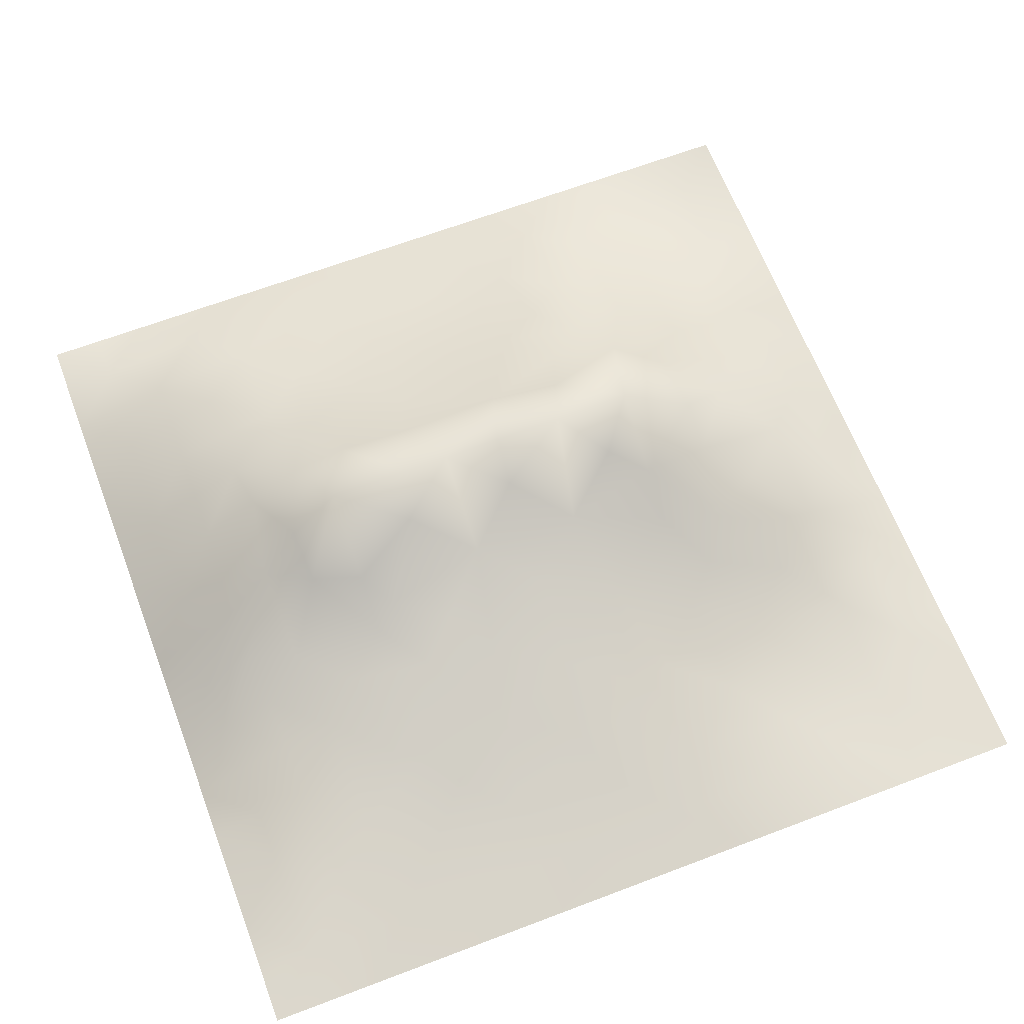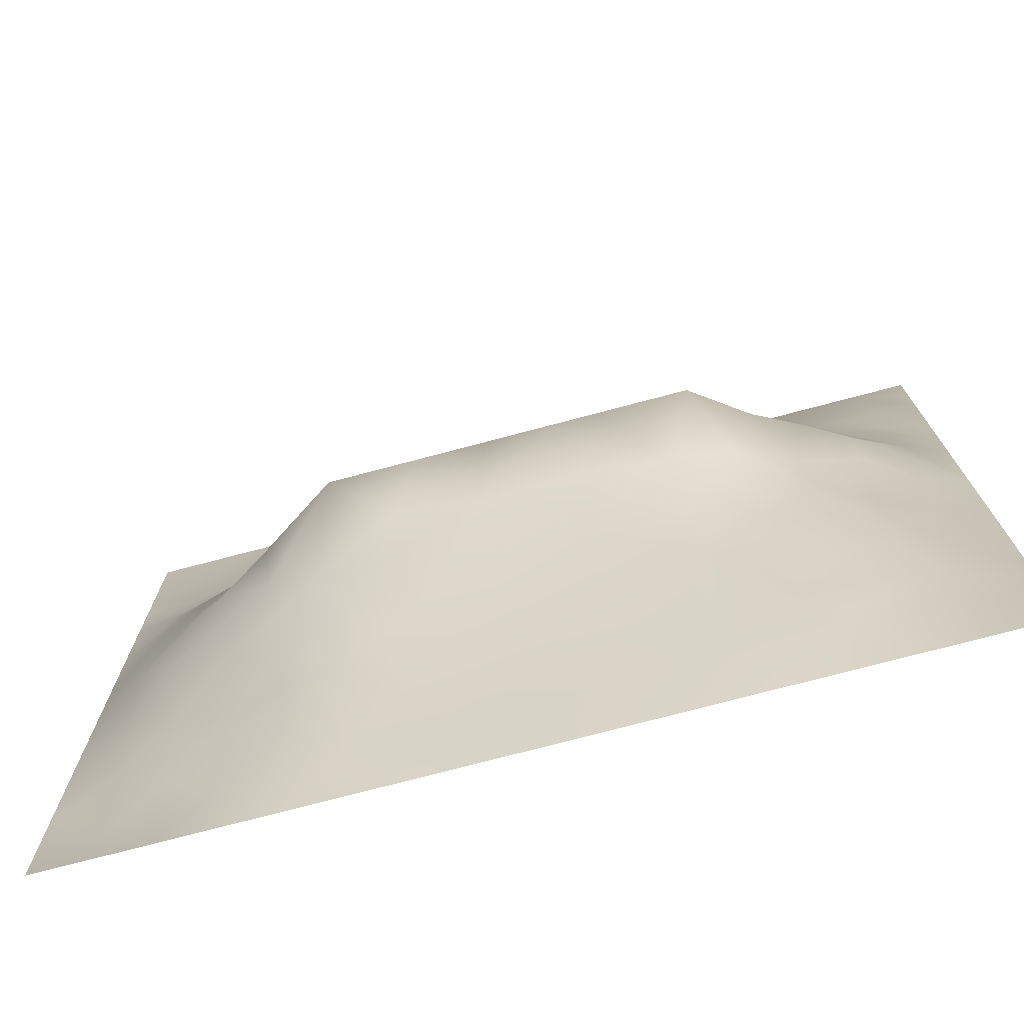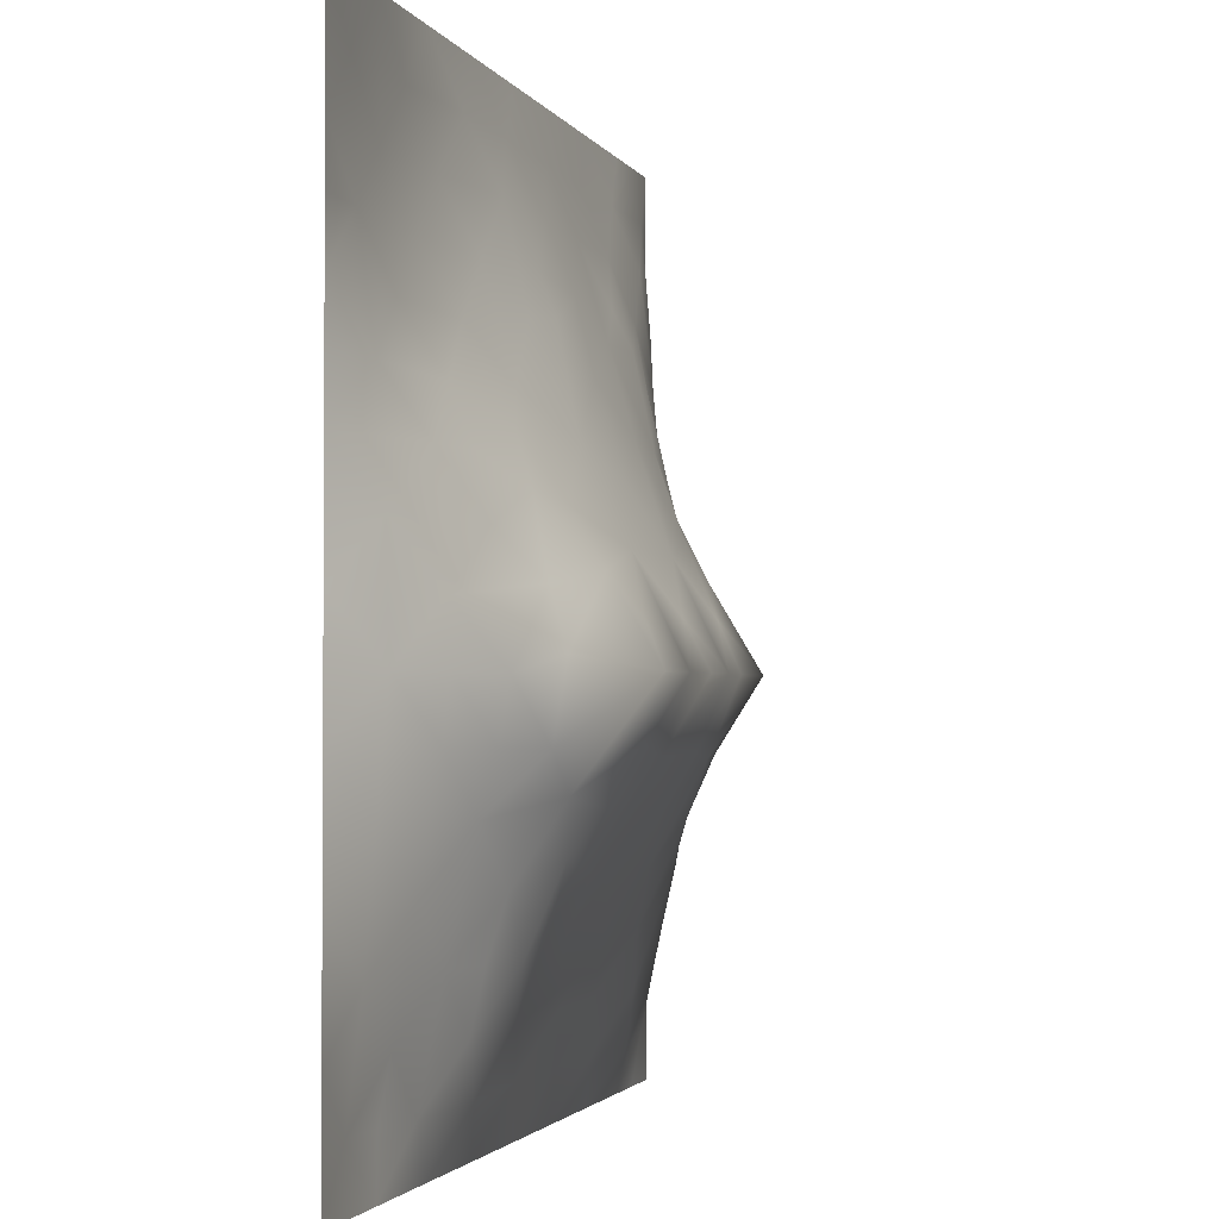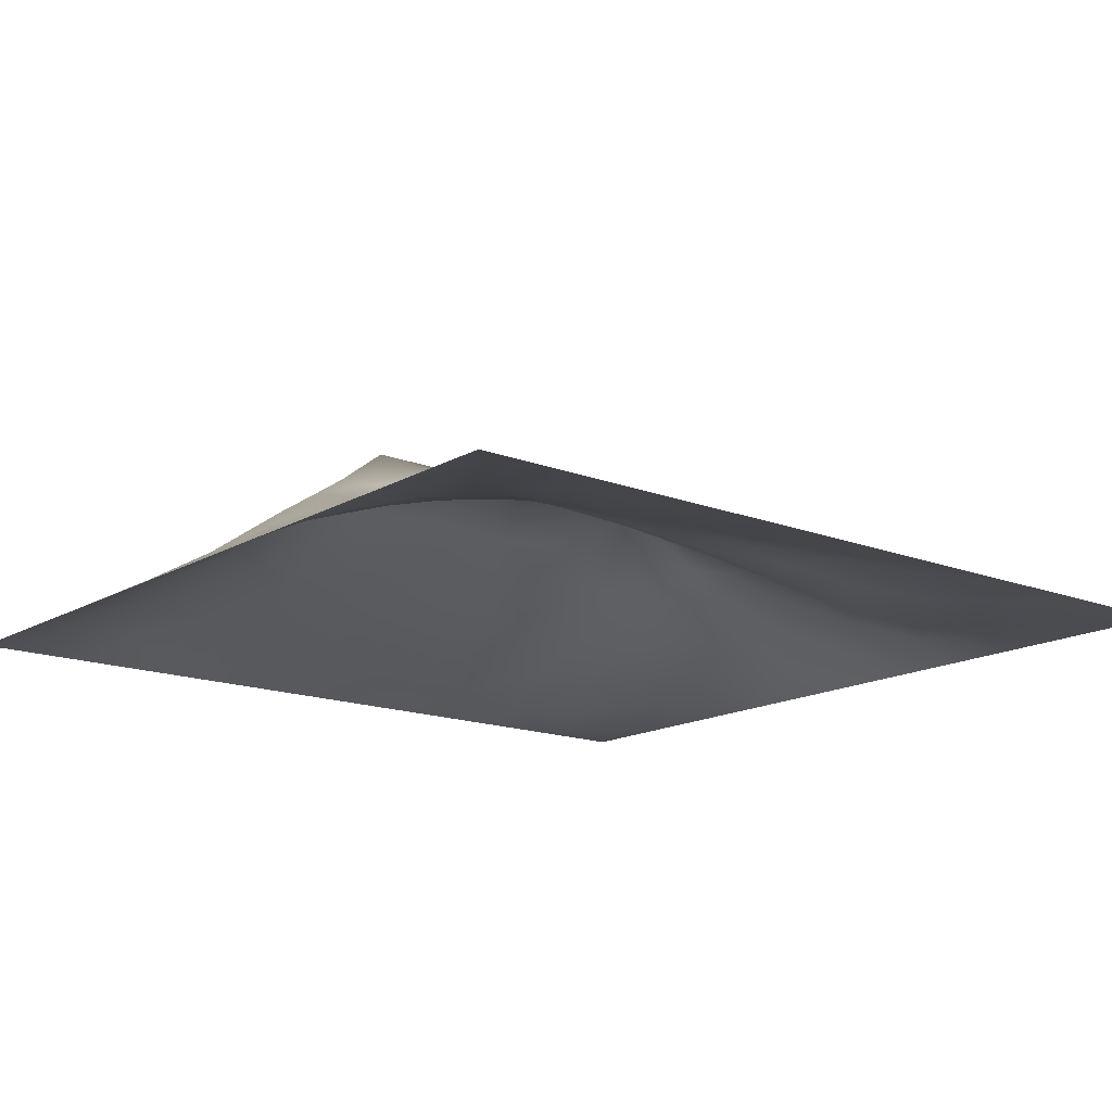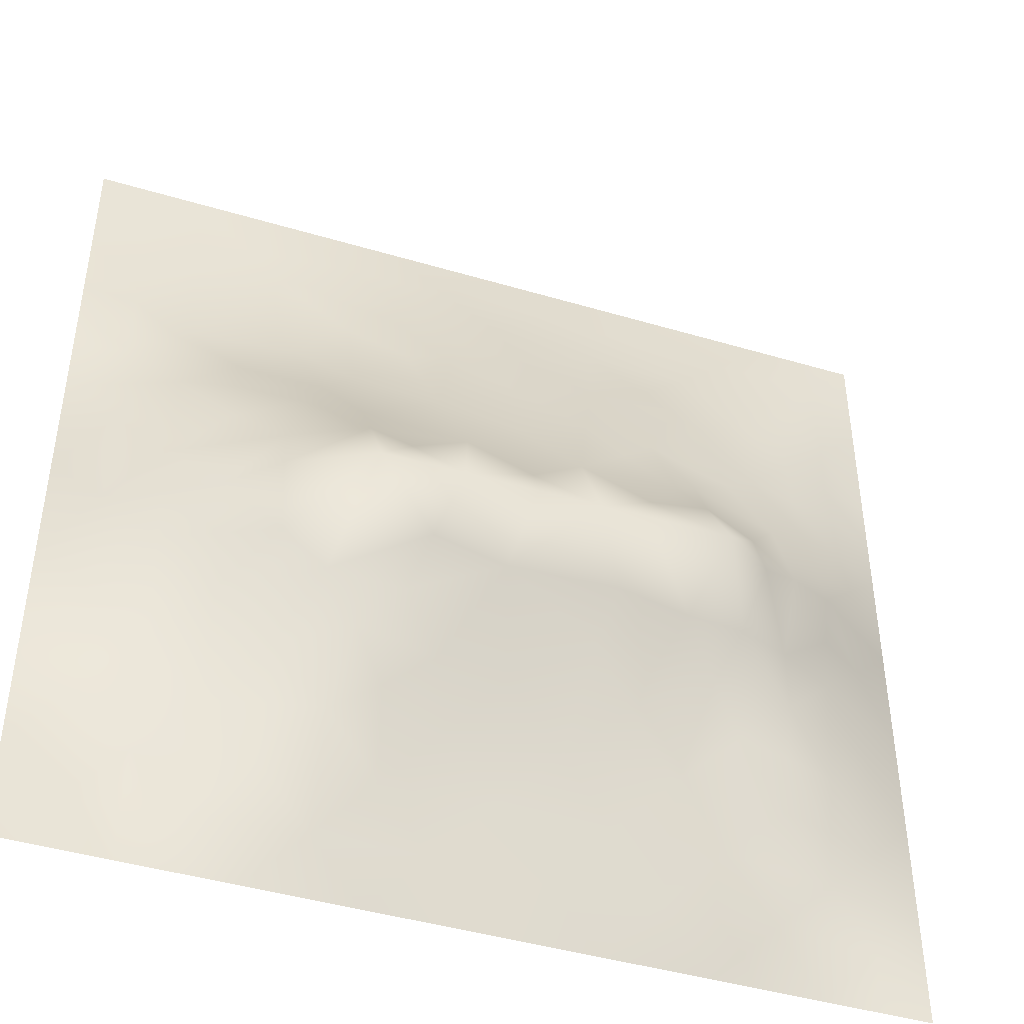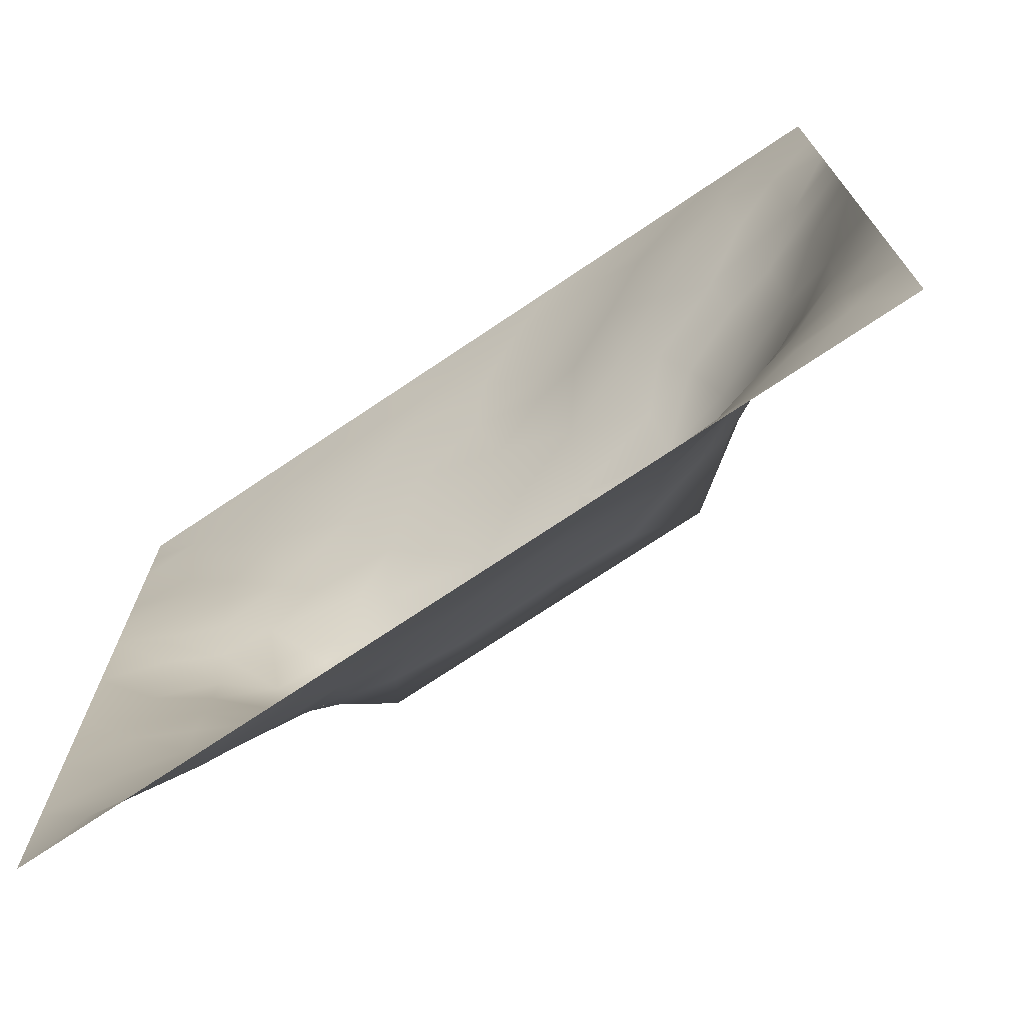
<metadata>
{"format":"obj","ext":"obj","renderer":"f3d","projection":"perspective","resolution":1024,"background":"white","views":[{"elev":65.3,"azim":159.1,"up":"+Z"},{"elev":-74.8,"azim":14.8,"up":"+Y"},{"elev":-2.1,"azim":-74.7,"up":"+Y"},{"elev":-15.5,"azim":140.7,"up":"+Z"},{"elev":-44.1,"azim":-19.2,"up":"+Y"},{"elev":-73.0,"azim":-146.1,"up":"+Y"}]}
</metadata>
<code>
v -0 0 -0
v 1 0 -0
v -0 1 0
v 1 1 0
v 0.4999 0.4913 0.1657
v -0 0.5 0
v 0.5 1 0
v 1 0.5 0
v 0.5 -0 0
v 0.2513 0.7414 0.03149
v 0.7531 0.747 0.06263
v 0.2463 0.2491 0.075
v 0.758 0.2472 0.0916
v 0.75 0 0
v 0.25 0 0
v 1 0.75 0
v 1 0.25 0
v 0.25 1 0
v 0.75 1 0
v 0 0.25 0
v 0 0.75 -0
v 0.3632 0.2212 0.08154
v 0 0.6875 -0
v 0.2333 0.5125 0.1149
v 0.8213 0.2466 0.07841
v 0.8842 0.3738 0.06711
v 0.6268 0.1269 0.04518
v 0.8868 0.4362 0.07301
v 0.8785 0.1221 0.03715
v 0.3748 0.1268 0.04259
v 0.1259 0.1258 0.01268
v 0.4927 0.254 0.09644
v 0.8817 0.6219 0.05353
v 0.6307 0.6168 0.1117
v 0.8759 0.8747 0.02573
v 0.3755 0.8713 0.02954
v 0.2555 0.5956 0.09297
v 0.1266 0.872 -0.000384
v 0.1193 0.6234 0.0502
v 0.625 0.8702 0.02758
v 0.1175 0.374 0.05922
v 0.2494 0.1237 0.03955
v 0.8781 0.7481 0.03973
v 0.8827 0.2477 0.05729
v 0.2522 0.87 0.007841
v 0.75 0.8719 0.02518
v 0.1237 0.2503 0.03642
v 0.1254 0.7455 0.01578
v 0.3195 0.5858 0.1073
v 0.5865 0.3057 0.1232
v 0.7521 0.3613 0.1364
v 0.8906 0.4983 0.07817
v 0.4358 0.7653 0.06158
v 0.2298 0.453 0.1329
v 0 0.375 0
v 0.5002 0.8708 0.03171
v 0.5008 0.6148 0.1129
v 0.2374 0.3725 0.1167
v 0.1157 0.4985 0.06381
v 0.3628 0.4934 0.1629
v 0.6298 0.2511 0.09891
v 0.5007 0.1274 0.04591
v 0.4966 0.44 0.1938
v 0 0.625 0
v 0 0.875 0
v 0 0.125 0
v 0.625 1 0
v 0.875 1 0
v 0.125 1 0
v 0.375 1 0
v 1 0.375 0
v 1 0.125 0
v 1 0.875 0
v 1 0.625 0
v 0.375 0 0
v 0.125 0 0
v 0.875 0 0
v 0.625 0 0
v 0.7528 0.122 0.05108
v 0.638 0.4933 0.1667
v 0.7781 0.5116 0.1282
v 0.06096 0.3127 0.02272
v 0.1726 0.435 0.1001
v 0.183 0.3127 0.06867
v 0.0563 0.4368 0.03511
v 0.6872 0.9355 0.01333
v 0.6884 0.8081 0.04623
v 0.5625 0.9353 0.01522
v 0.06006 0.6864 0.02146
v 0.1861 0.6813 0.04084
v 0.0577 0.5616 0.03095
v 0.1887 0.9353 0.000654
v 0.1895 0.8067 0.01043
v 0.06316 0.9366 -0.001866
v 0.4339 0.5516 0.1338
v 0.9386 0.7489 0.01906
v 0.5077 0.7174 0.07894
v 0.3141 0.8054 0.02889
v 0.4378 0.9349 0.01267
v 0.9395 0.8119 0.02111
v 0.8136 0.81 0.03708
v 0.9379 0.9377 0.01132
v 0.8798 0.1852 0.04563
v 0.5675 0.5526 0.1384
v 0.9418 0.6233 0.02892
v 0.8287 0.5857 0.07824
v 0.8169 0.6834 0.06082
v 0.9459 0.5614 0.03801
v 0.319 0.6909 0.05902
v 0.6923 0.5753 0.12
v 0.8868 0.5601 0.06707
v 0.1878 0.06247 0.01349
v 0.0632 0.06311 -0.004072
v 0.1877 0.1882 0.03746
v 0.3127 0.06182 0.02323
v 0.3108 0.1858 0.06893
v 0.4378 0.06384 0.02157
v 0.8139 0.0592 0.02776
v 0.9382 0.0618 0.0105
v -0 0.5625 0
v 0.5682 0.4403 0.1938
v 0.5255 0.7987 0.05474
v 0.5645 0.1904 0.07102
v 0.6916 0.1874 0.07125
v 0.5631 0.06371 0.02274
v 0.9421 0.312 0.0322
v 0.8236 0.3099 0.08973
v 0.9427 0.4369 0.03529
v 0.3131 0.9356 0.01221
v 0.9375 0 -0
v 0.8186 0.1836 0.06468
v 0.8148 0.3698 0.1068
v 0.6884 0.06228 0.02445
v 0.391 0.375 0.1581
v 0.9402 0.1865 0.02402
v 0.4372 0.1909 0.06778
v 0.06273 0.188 0.0117
v 0.3807 0.7606 0.0516
v 0.9411 0.6864 0.02672
v 0.3713 0.3172 0.1274
v 0.06333 0.8107 0.003256
v 0.8124 0.9364 0.01189
v 0.1789 0.56 0.08077
v 0.7725 0.6424 0.08195
v 0.32 0.5273 0.1416
v 0.7202 0.4408 0.1939
v 0.3204 0.4391 0.1939
v 0.7204 0.7686 0.05963
v 0.8829 0.3109 0.06089
v 0.6212 0.4405 0.1939
v 1 0.6875 0
v 0.2877 0.3308 0.1178
v 0.7204 0.5987 0.1052
v 0.7235 0.2989 0.1147
v 0.6732 0.6623 0.09398
v 0.3259 0.275 0.104
v 0.279 0.6491 0.07119
v 0.7194 0.5353 0.1375
v 0.6129 0.7649 0.06255
v 0.6028 0.3655 0.1532
v 0.4139 0.4397 0.1938
v 0.1146 0.436 0.06672
v 0.7811 0.451 0.1482
v 0.1261 0.06335 0.000934
v 0.4161 0.2579 0.1009
v 0.4261 0.81 0.0478
v 0.8328 0.4793 0.1155
v 0.4754 0.3618 0.1511
v 0 0.8125 -0
v 0.4139 0.6511 0.09022
v 0.8788 0.6847 0.04357
v 1 0.9375 0
v 0.5901 0.6678 0.09578
v 0.1773 0.3732 0.08745
v 0.1817 0.6223 0.06617
v 0.2489 0.1871 0.05399
v 0.6844 0.3578 0.1451
f 1 113 66
f 31 137 113
f 109 157 49
f 76 112 164
f 84 174 41
f 112 114 31
f 114 47 31
f 84 152 58
f 137 66 113
f 164 112 31
f 115 112 15
f 12 114 176
f 170 109 49
f 164 31 113
f 42 114 112
f 76 113 1
f 76 164 113
f 15 112 76
f 115 15 75
f 117 115 75
f 116 115 30
f 125 62 117
f 22 30 136
f 30 115 117
f 32 165 136
f 22 136 165
f 12 176 116
f 176 42 116
f 176 114 42
f 116 30 22
f 42 112 115
f 42 115 116
f 156 116 22
f 156 152 12
f 156 12 116
f 147 134 161
f 168 165 32
f 170 138 109
f 156 22 165
f 140 165 168
f 174 162 41
f 82 137 47
f 150 146 80
f 161 168 63
f 134 140 168
f 140 152 156
f 140 156 165
f 147 152 134
f 134 152 140
f 167 106 81
f 57 95 104
f 170 53 138
f 161 134 168
f 45 98 36
f 54 58 147
f 174 83 162
f 58 152 147
f 136 30 62
f 83 58 54
f 143 39 59
f 174 58 83
f 85 41 162
f 84 12 152
f 84 58 174
f 47 114 84
f 84 114 12
f 47 84 41
f 82 47 41
f 36 99 129
f 20 137 82
f 70 129 99
f 20 66 137
f 55 20 82
f 98 138 36
f 39 90 89
f 64 39 89
f 94 69 3
f 130 2 119
f 169 141 65
f 59 91 85
f 92 18 69
f 94 38 69
f 117 62 30
f 166 138 53
f 122 53 97
f 60 95 145
f 122 97 159
f 135 126 44
f 109 98 10
f 166 99 36
f 166 36 138
f 129 45 36
f 48 38 141
f 90 10 48
f 130 119 77
f 135 17 126
f 93 48 10
f 41 85 82
f 93 45 38
f 129 70 18
f 55 82 85
f 92 69 38
f 92 38 45
f 65 94 3
f 18 92 129
f 21 141 169
f 48 141 89
f 45 129 92
f 21 89 141
f 23 89 21
f 90 48 89
f 149 44 126
f 119 72 29
f 93 38 48
f 39 175 90
f 37 24 145
f 24 59 83
f 145 24 54
f 64 89 23
f 59 39 91
f 37 145 49
f 157 90 175
f 120 91 64
f 6 91 120
f 59 85 162
f 91 39 64
f 6 85 91
f 6 55 85
f 59 162 83
f 24 83 54
f 24 143 59
f 143 175 39
f 145 54 147
f 77 119 118
f 60 147 161
f 119 29 118
f 157 175 37
f 135 103 29
f 95 49 145
f 135 72 17
f 37 175 143
f 37 143 24
f 157 37 49
f 157 10 90
f 109 138 98
f 109 10 157
f 135 44 103
f 170 97 53
f 5 161 63
f 5 95 161
f 60 145 147
f 60 161 95
f 104 95 5
f 121 150 80
f 173 57 104
f 40 46 86
f 57 97 170
f 57 170 95
f 78 125 9
f 131 13 79
f 80 110 104
f 110 155 34
f 87 46 40
f 56 166 122
f 110 153 155
f 108 111 52
f 173 97 57
f 34 173 104
f 121 104 5
f 107 106 33
f 11 155 144
f 155 173 34
f 110 34 104
f 106 153 81
f 177 150 160
f 158 153 110
f 50 160 168
f 146 158 80
f 81 153 158
f 158 110 80
f 154 51 177
f 167 111 106
f 33 106 111
f 107 33 171
f 167 132 28
f 108 52 8
f 105 33 111
f 96 100 43
f 105 111 108
f 171 33 105
f 74 108 8
f 171 105 139
f 74 105 108
f 96 43 171
f 43 101 107
f 11 144 107
f 43 107 171
f 144 155 153
f 144 153 106
f 144 106 107
f 101 11 107
f 159 87 40
f 38 94 141
f 148 101 46
f 96 171 139
f 65 141 94
f 74 139 105
f 151 96 139
f 7 99 88
f 131 79 29
f 86 46 142
f 16 100 96
f 102 35 100
f 68 142 102
f 40 86 88
f 142 35 102
f 148 46 87
f 118 29 79
f 19 86 142
f 67 88 86
f 56 122 40
f 159 155 148
f 122 159 40
f 159 148 87
f 148 155 11
f 148 11 101
f 159 97 173
f 159 173 155
f 56 40 88
f 122 166 53
f 56 88 99
f 56 99 166
f 7 70 99
f 67 7 88
f 19 67 86
f 68 19 142
f 73 102 100
f 4 68 102
f 172 4 102
f 73 172 102
f 16 73 100
f 151 16 96
f 74 151 139
f 51 163 146
f 62 27 123
f 28 128 52
f 131 25 13
f 101 35 46
f 142 46 35
f 126 17 71
f 132 26 28
f 128 71 8
f 128 8 52
f 167 28 52
f 26 128 28
f 126 71 26
f 26 71 128
f 95 170 49
f 100 35 43
f 103 131 29
f 135 29 72
f 101 43 35
f 13 25 127
f 149 126 26
f 149 26 127
f 51 127 132
f 118 133 14
f 27 133 124
f 79 13 124
f 163 132 167
f 132 127 26
f 167 52 111
f 163 167 81
f 146 81 158
f 146 163 81
f 121 80 104
f 177 160 50
f 50 168 32
f 160 121 168
f 121 5 63
f 121 63 168
f 124 154 61
f 160 150 121
f 123 50 32
f 177 50 61
f 125 27 62
f 77 118 14
f 154 127 51
f 177 146 150
f 51 132 163
f 51 146 177
f 154 177 61
f 154 13 127
f 124 13 154
f 149 127 44
f 25 44 127
f 125 133 27
f 123 61 50
f 123 32 136
f 62 123 136
f 137 31 47
f 9 117 75
f 9 125 117
f 78 133 125
f 14 133 78
f 119 2 72
f 103 44 25
f 27 124 123
f 79 124 133
f 79 133 118
f 61 123 124
f 103 25 131
f 93 10 98
f 45 93 98

</code>
